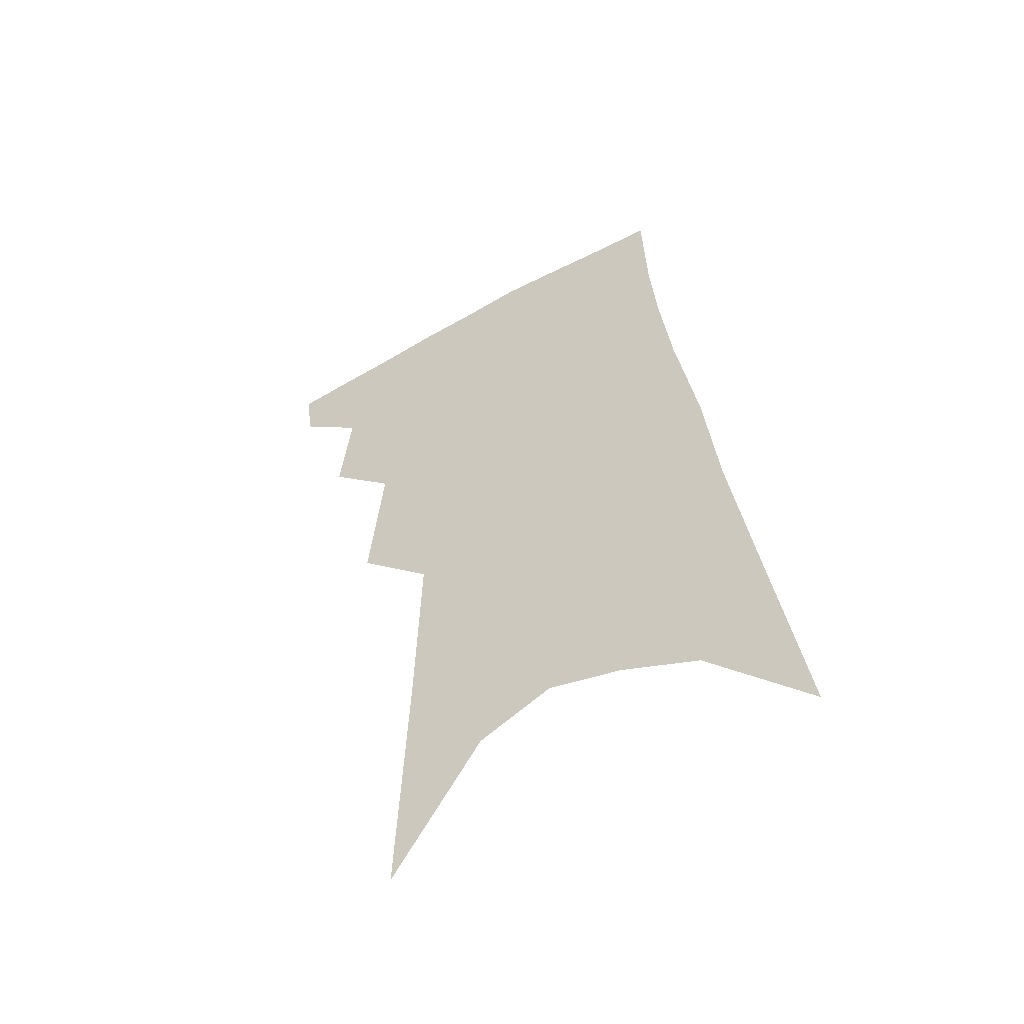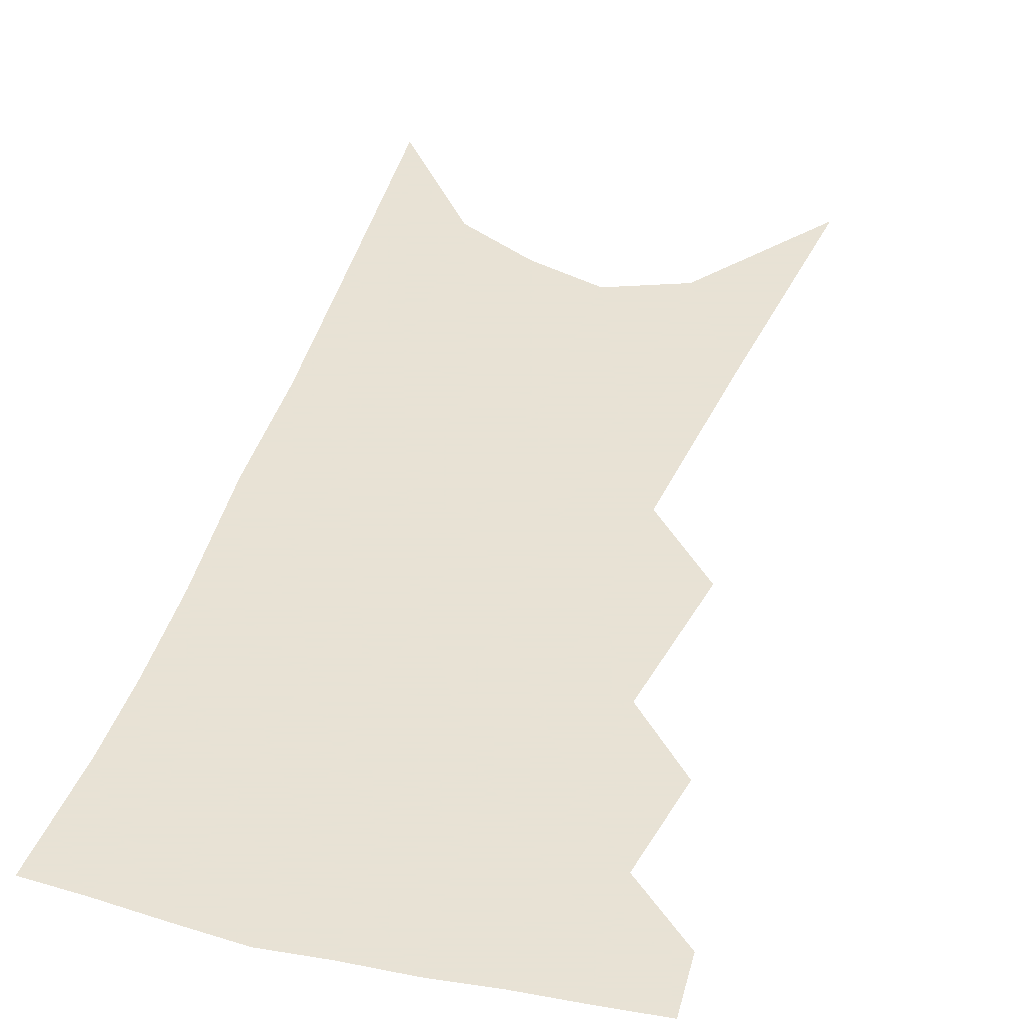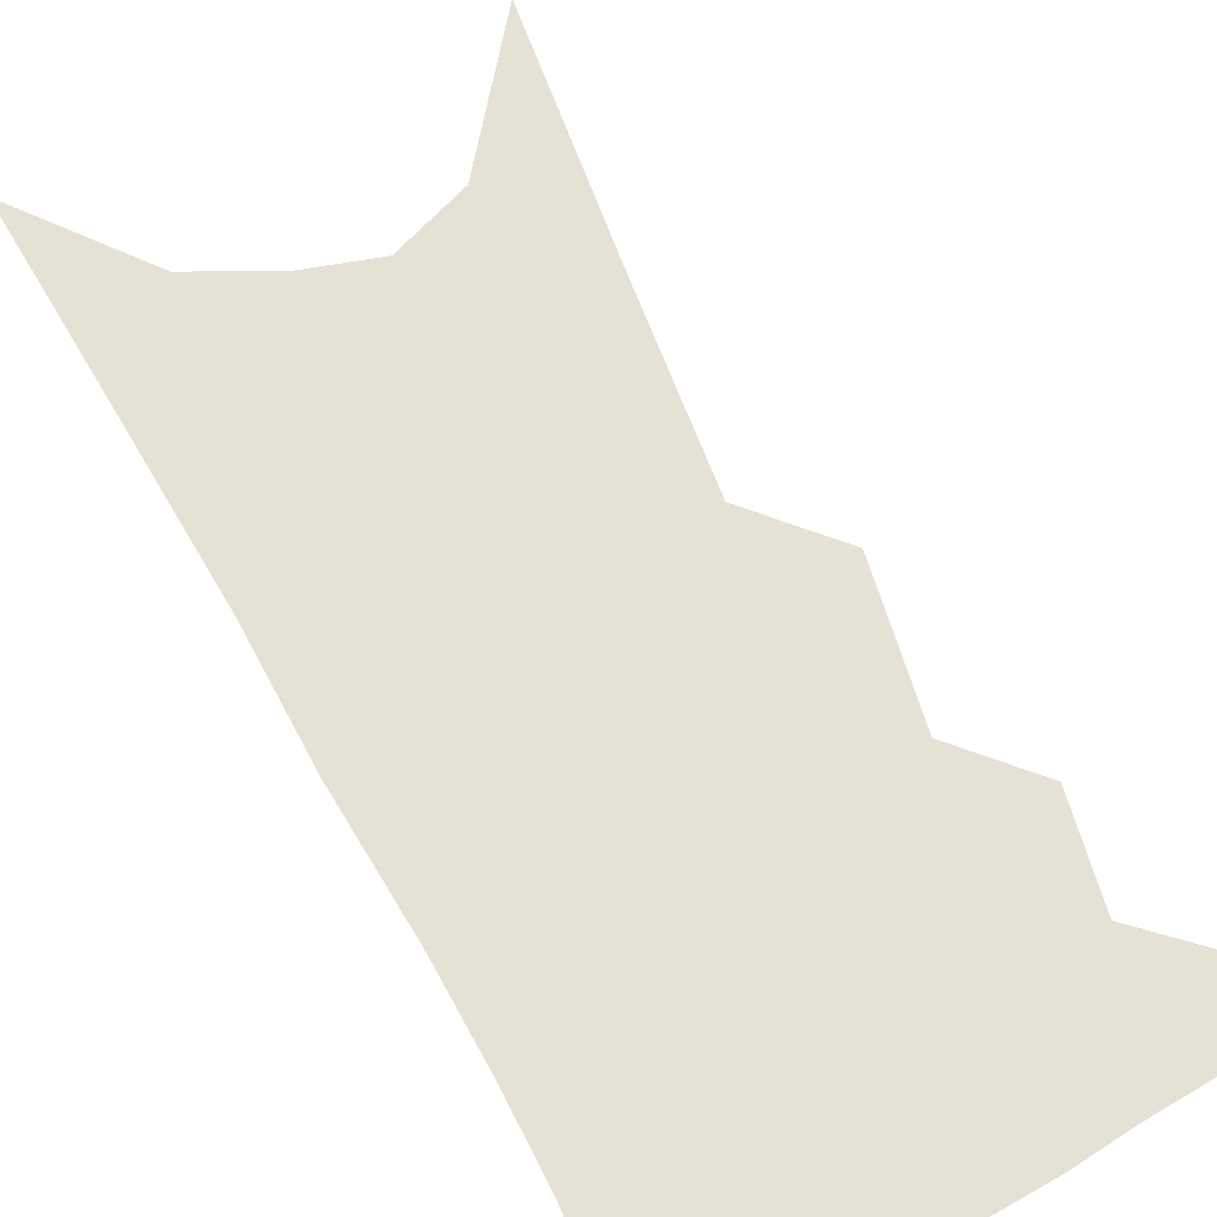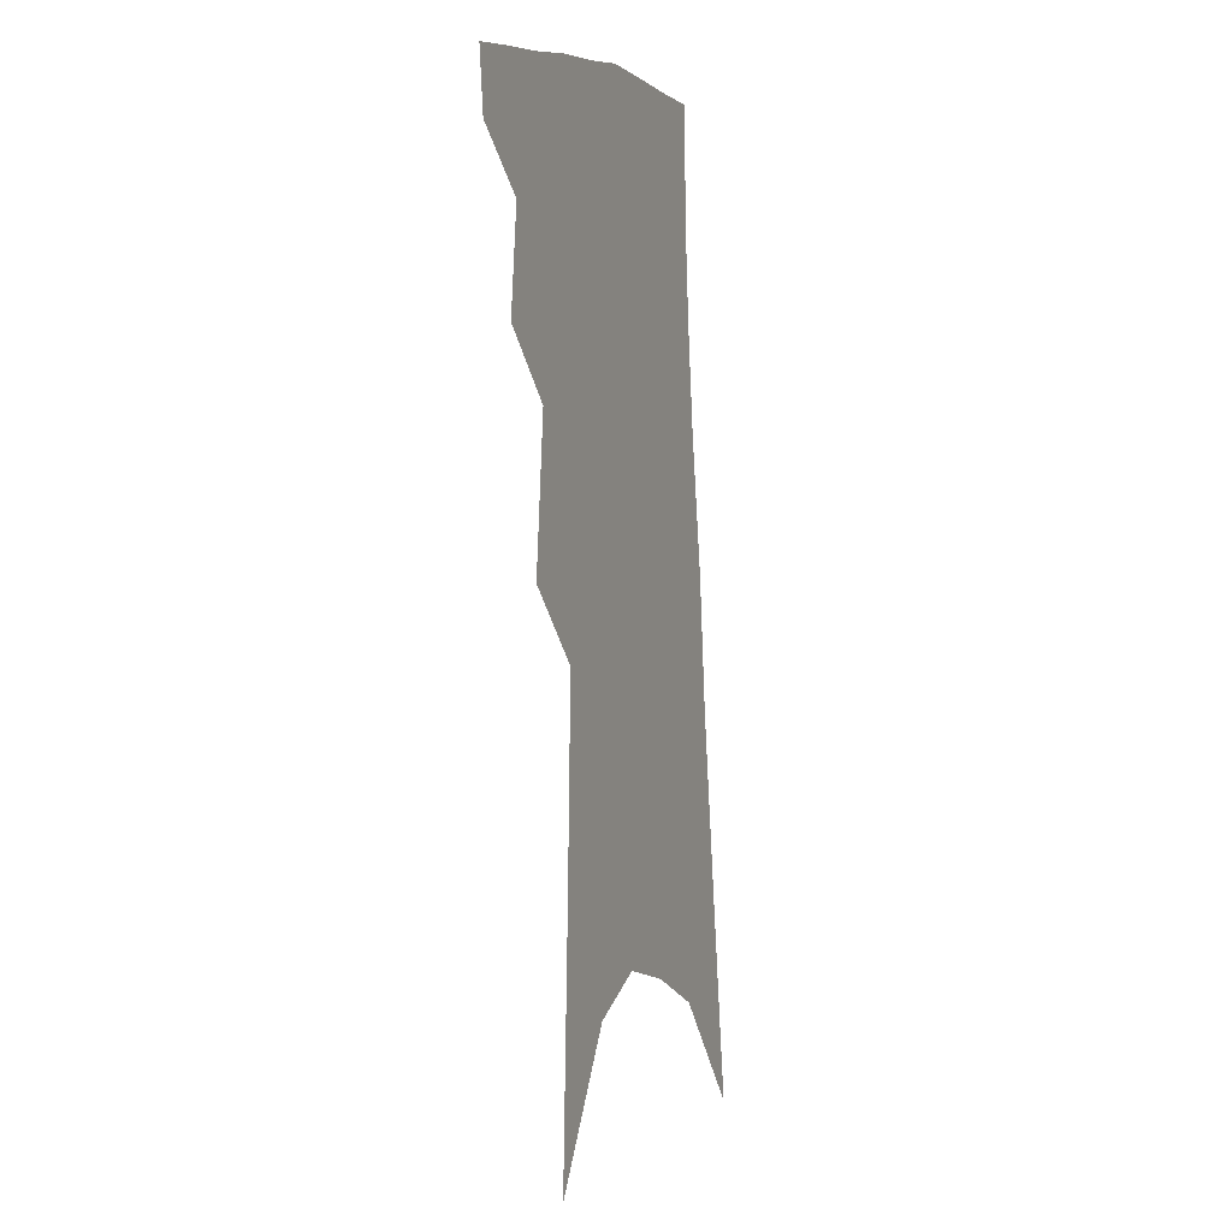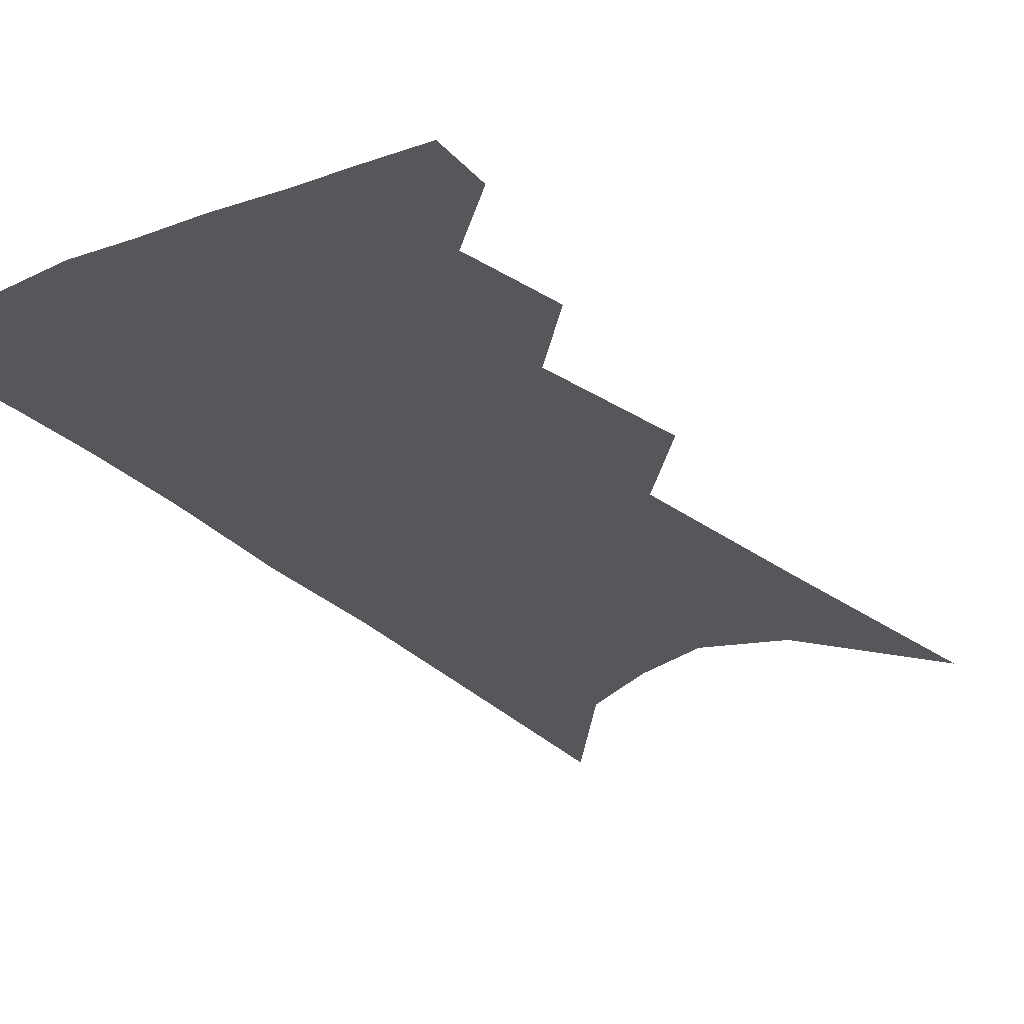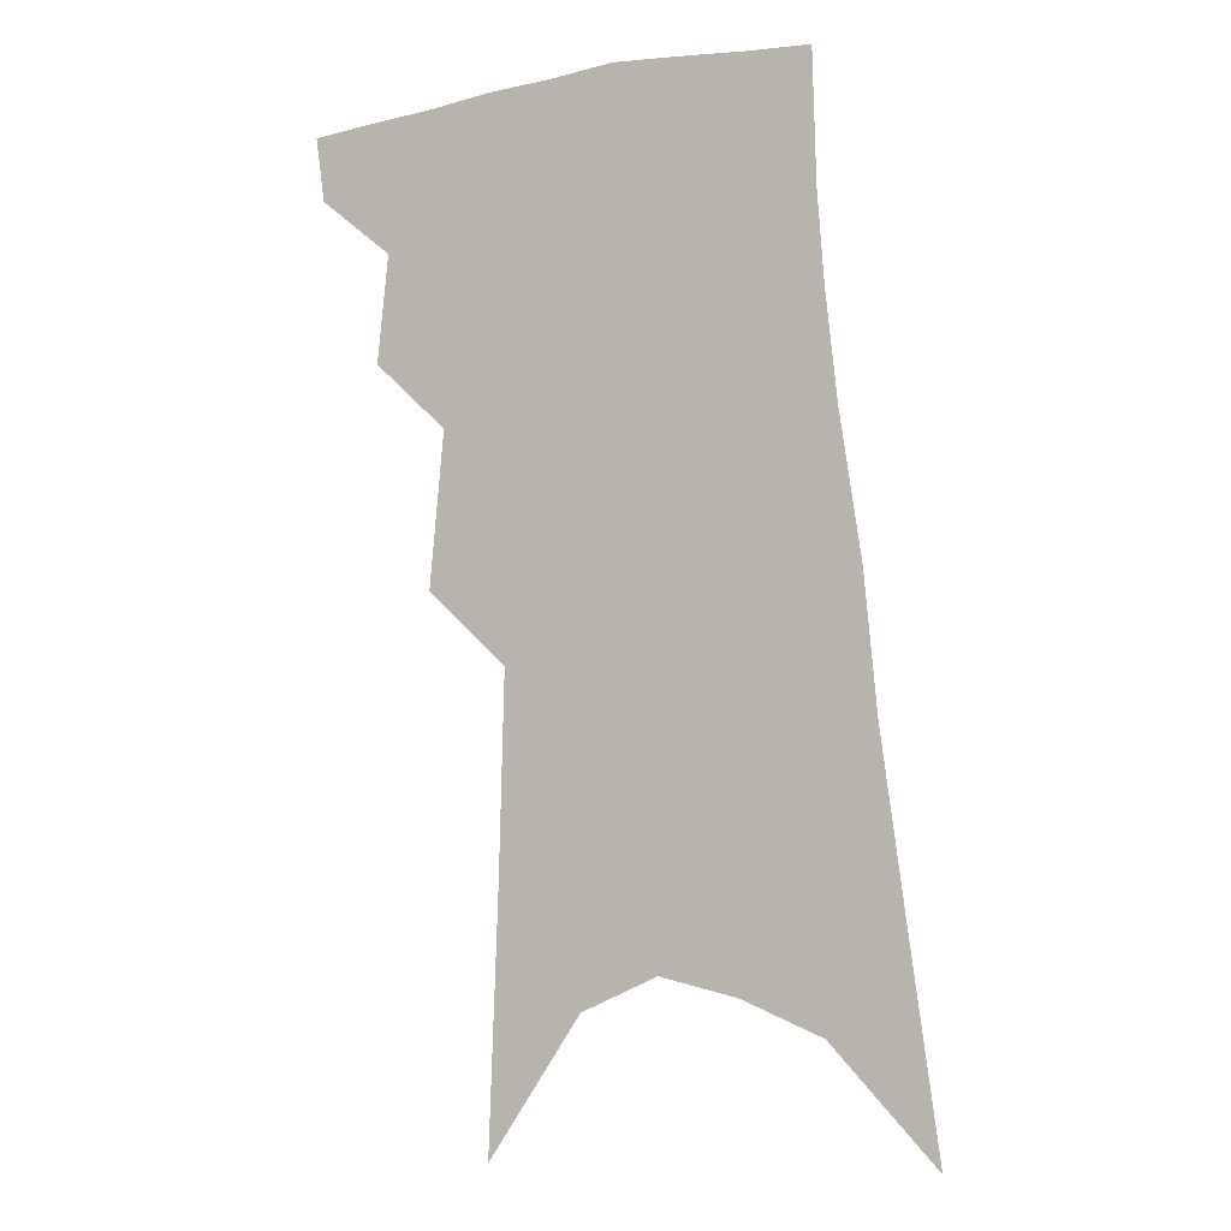
<metadata>
{"format":"obj","ext":"obj","renderer":"f3d","projection":"perspective","resolution":1024,"background":"white","views":[{"elev":-55.5,"azim":27.8,"up":"+Y"},{"elev":40.6,"azim":-158.4,"up":"+Z"},{"elev":65.1,"azim":158.0,"up":"+Z"},{"elev":-1.3,"azim":-68.7,"up":"+Y"},{"elev":-26.7,"azim":-141.2,"up":"+Z"},{"elev":-0.4,"azim":19.4,"up":"+Y"}]}
</metadata>
<code>
v 505.9 344.8 0
v 503.7 362.6 0
v 522.3 298.9 0
v 525.6 329.2 0
v 523.8 347.9 0
v 520.8 365.5 0
v 538 236.4 0
v 542.2 280.6 0
v 544.1 310.7 0
v 543.7 332.7 0
v 541.4 350.6 0
v 538.4 368.2 0
v 555.4 81.15 0
v 558.4 157.6 0
v 560.1 215.9 0
v 560.3 253.6 0
v 562.1 289.9 0
v 562.7 316.4 0
v 561.5 335.7 0
v 559 353.3 0
v 555.7 371.7 0
v 582.1 123.2 0
v 581.1 182.3 0
v 580.2 227.8 0
v 580 264.6 0
v 580.2 295.4 0
v 580.2 320.1 0
v 579.2 338.3 0
v 577.5 355.5 0
v 573.7 374.1 0
v 603.8 133.9 0
v 601.1 184 0
v 599 234.4 0
v 598 269.9 0
v 597.5 298.4 0
v 597 321.4 0
v 596.5 340.4 0
v 595.1 357.5 0
v 591.1 377.2 0
v 626.1 129.2 0
v 620.9 187.8 0
v 617.5 235.1 0
v 615.7 269.7 0
v 614.4 299.2 0
v 613.7 322.5 0
v 613.3 341.4 0
v 612.9 359 0
v 610.1 377.4 0
v 649.5 119.8 0
v 642.6 178.9 0
v 637.6 226.3 0
v 635.1 261.7 0
v 632.4 294.4 0
v 630.5 321.6 0
v 630.1 342.3 0
v 630 360.2 0
v 628.8 377.3 0
v 680.2 86.97 0
v 671.1 150 0
v 663.5 203.1 0
v 659.5 242.3 0
v 653 283.8 0
v 649.4 314.9 0
v 647.3 340.4 0
v 646.6 360.8 0
v 646 377.8 0
v 721 391 0
f 4 5 1
f 1 5 2
f 5 6 2
f 8 9 3
f 3 9 4
f 9 10 4
f 4 10 5
f 10 11 5
f 5 11 6
f 11 12 6
f 15 16 7
f 7 16 8
f 16 17 8
f 8 17 9
f 17 18 9
f 9 18 10
f 18 19 10
f 10 19 11
f 19 20 11
f 11 20 12
f 20 21 12
f 13 22 14
f 22 23 14
f 14 23 15
f 23 24 15
f 15 24 16
f 24 25 16
f 16 25 17
f 25 26 17
f 17 26 18
f 26 27 18
f 18 27 19
f 27 28 19
f 19 28 20
f 28 29 20
f 20 29 21
f 29 30 21
f 22 31 23
f 31 32 23
f 23 32 24
f 32 33 24
f 24 33 25
f 33 34 25
f 25 34 26
f 34 35 26
f 26 35 27
f 35 36 27
f 27 36 28
f 36 37 28
f 28 37 29
f 37 38 29
f 29 38 30
f 38 39 30
f 31 40 32
f 40 41 32
f 32 41 33
f 41 42 33
f 33 42 34
f 42 43 34
f 34 43 35
f 43 44 35
f 35 44 36
f 44 45 36
f 36 45 37
f 45 46 37
f 37 46 38
f 46 47 38
f 38 47 39
f 47 48 39
f 40 49 41
f 49 50 41
f 41 50 42
f 50 51 42
f 42 51 43
f 51 52 43
f 43 52 44
f 52 53 44
f 44 53 45
f 53 54 45
f 45 54 46
f 54 55 46
f 46 55 47
f 55 56 47
f 47 56 48
f 56 57 48
f 49 58 50
f 58 59 50
f 50 59 51
f 59 60 51
f 51 60 52
f 60 61 52
f 52 61 53
f 61 62 53
f 53 62 54
f 62 63 54
f 54 63 55
f 63 64 55
f 55 64 56
f 64 65 56
f 56 65 57
f 65 66 57

</code>
